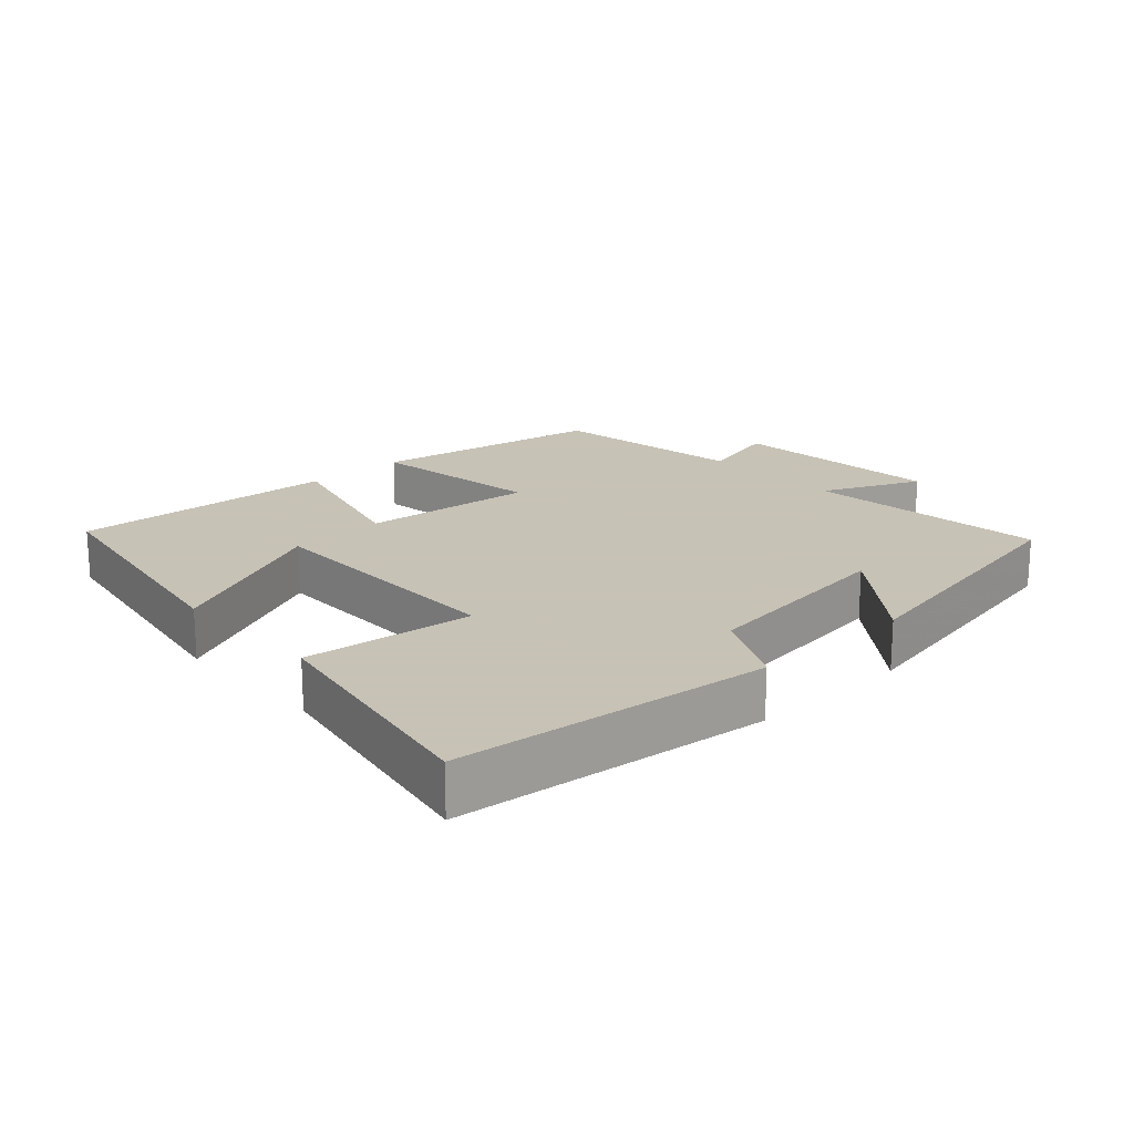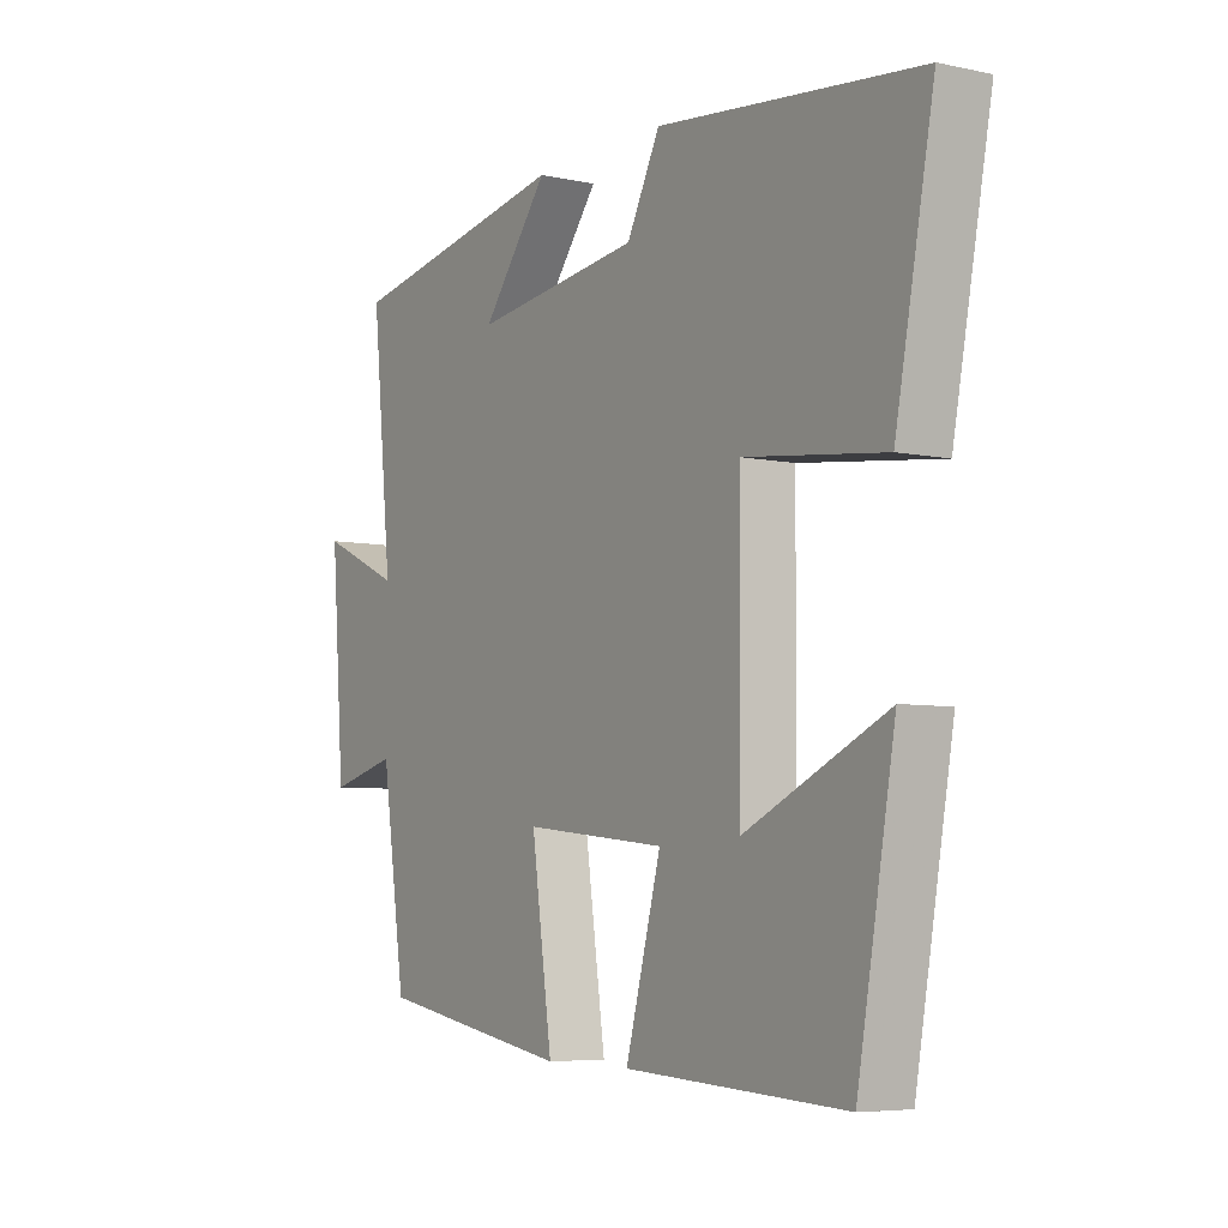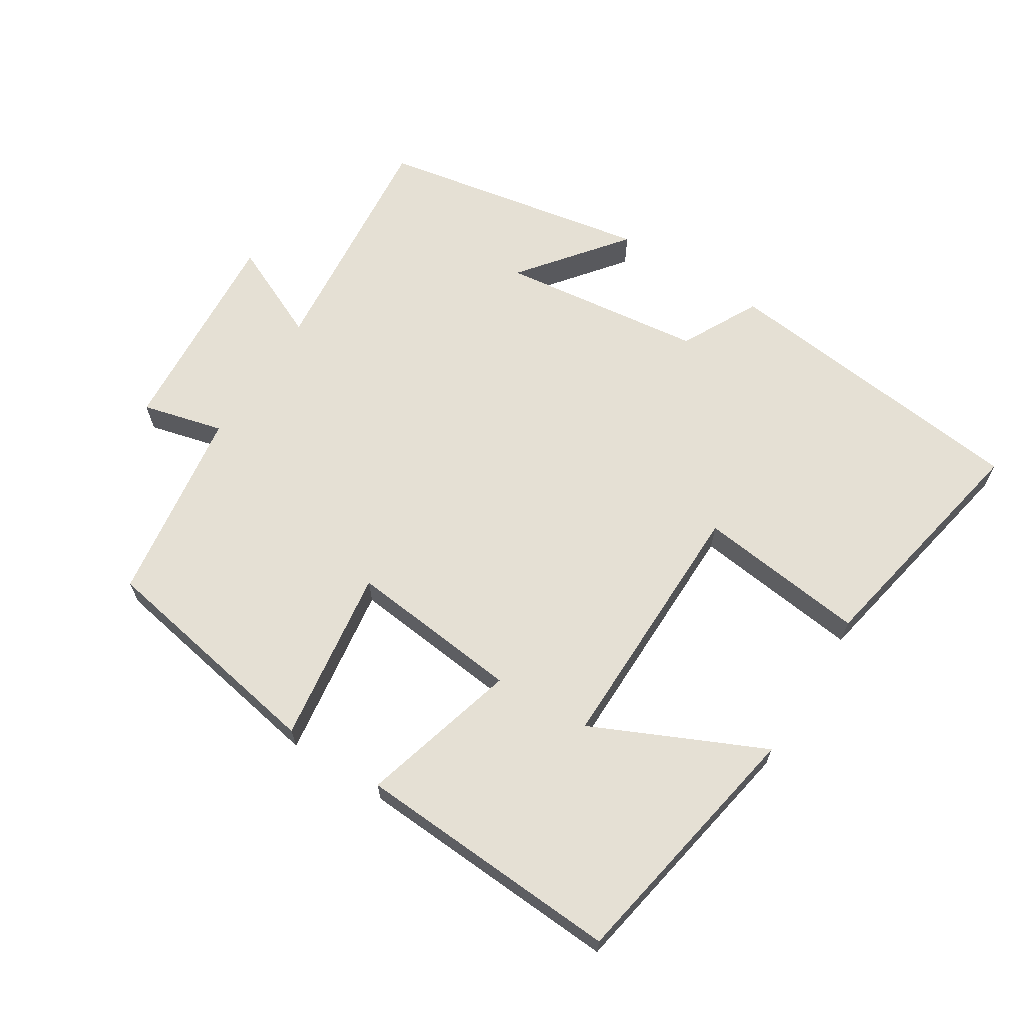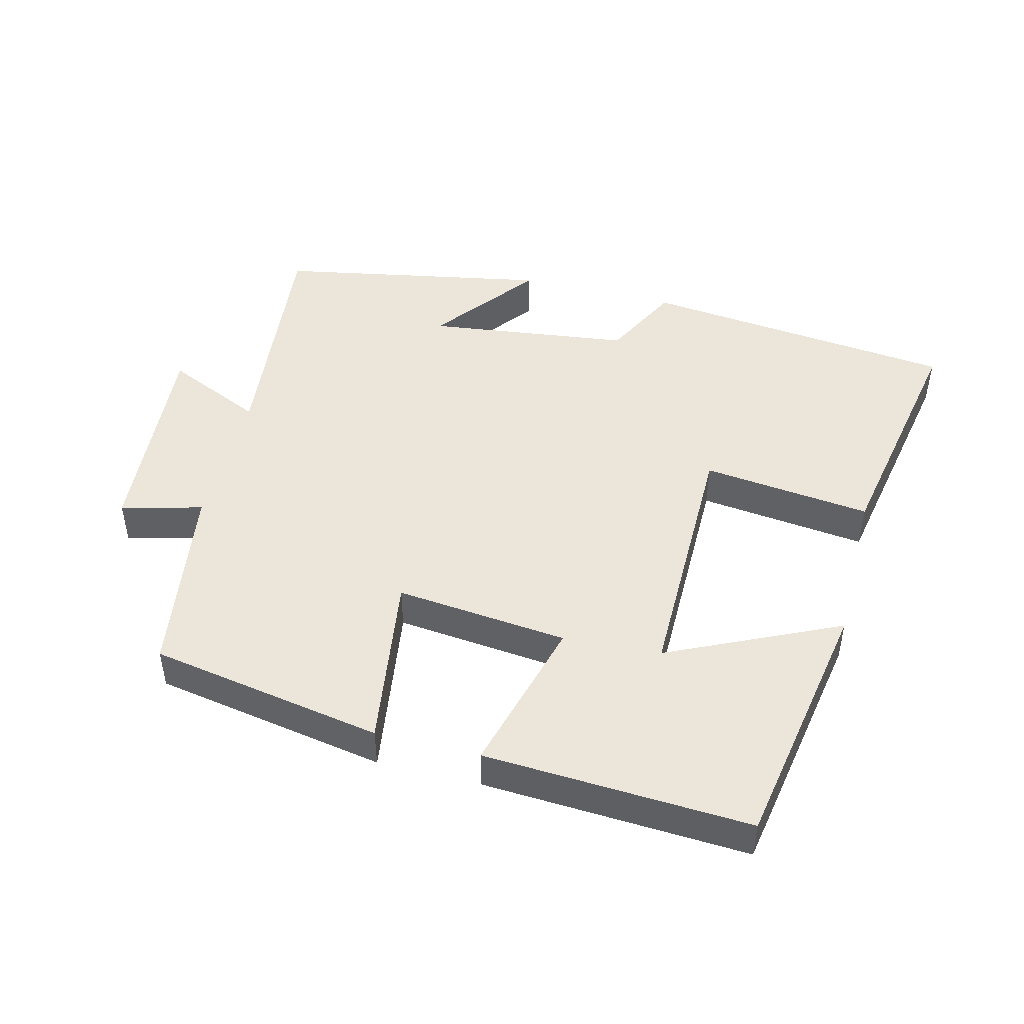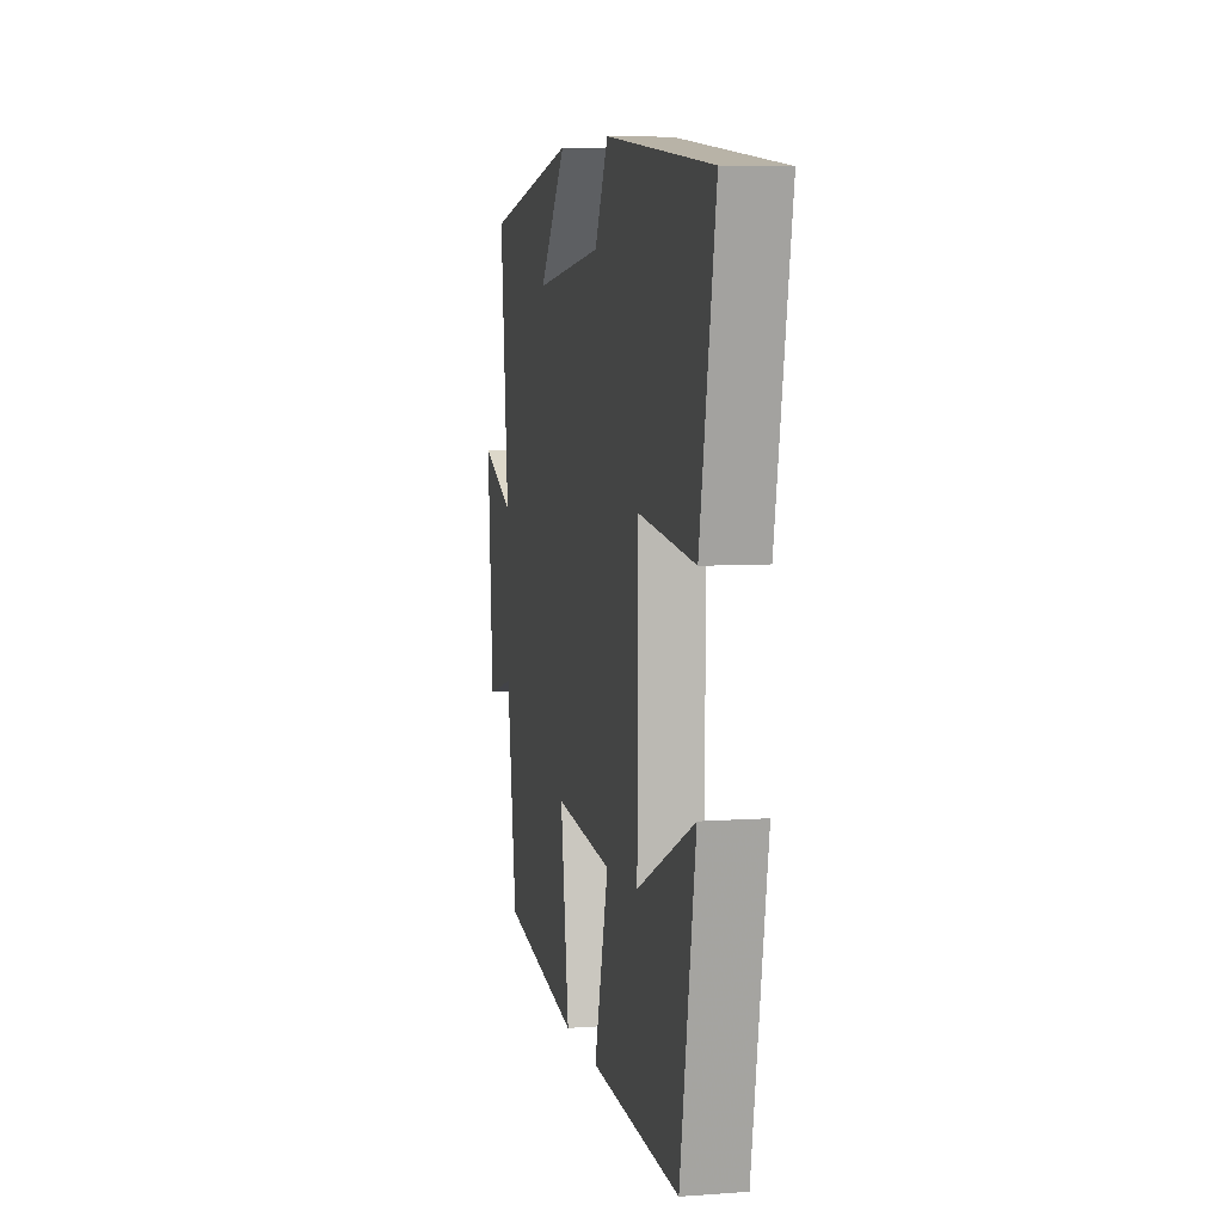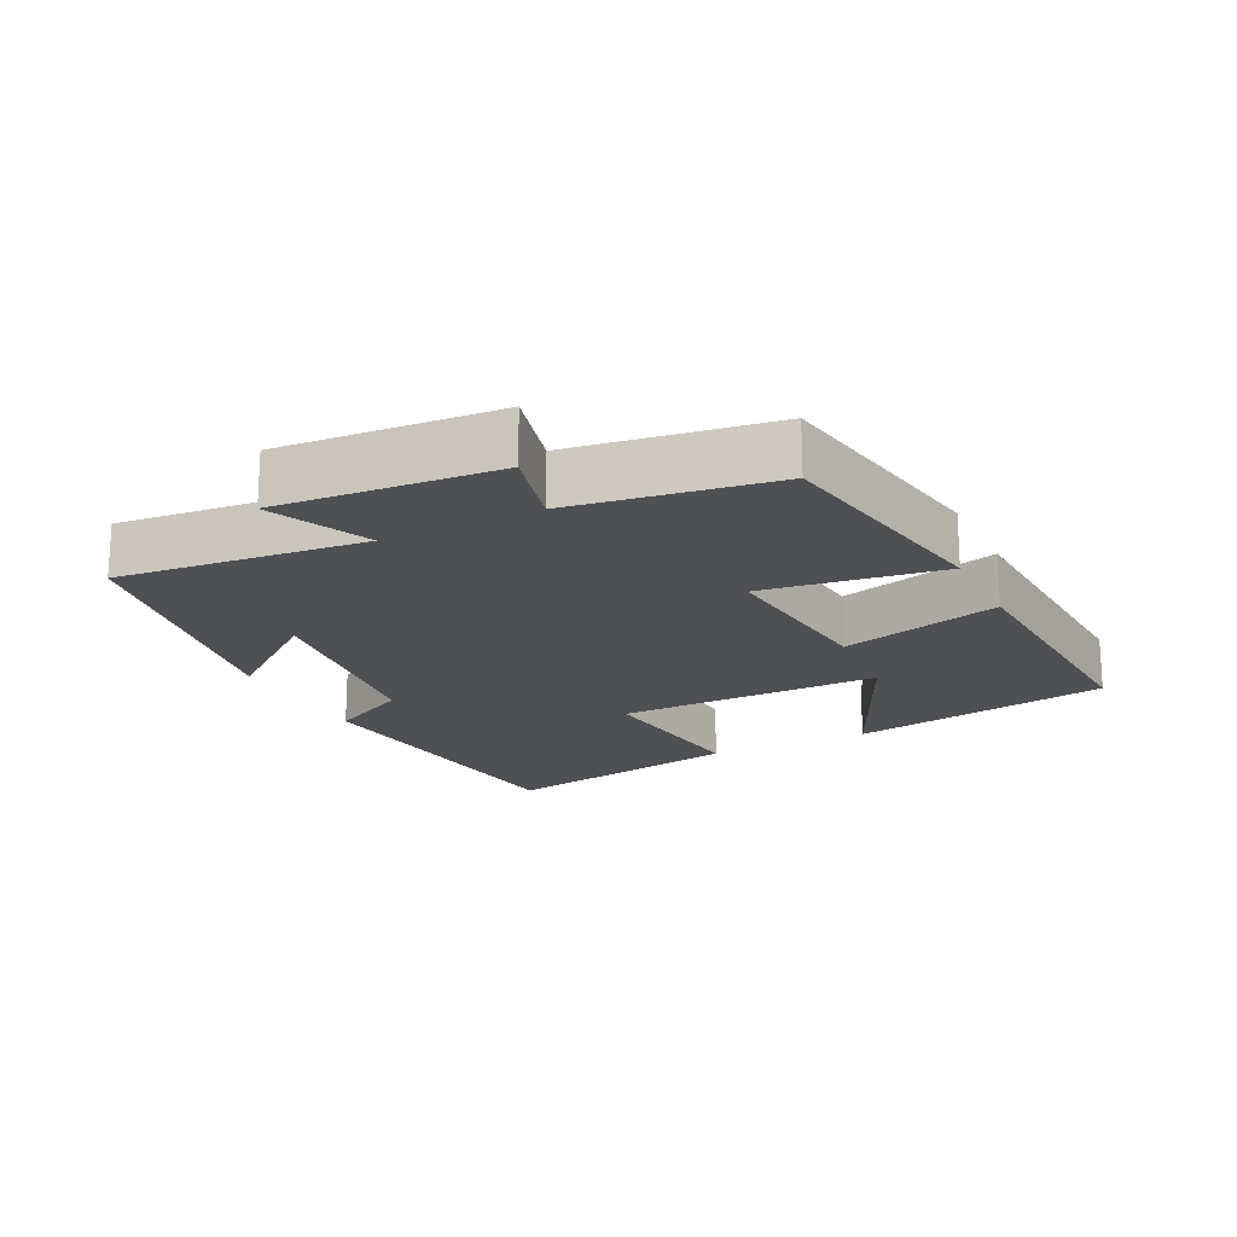
<metadata>
{"format":"obj","ext":"obj","renderer":"f3d","projection":"perspective","resolution":1024,"background":"white","views":[{"elev":19.1,"azim":-42.7,"up":"+Y"},{"elev":-5.9,"azim":-122.8,"up":"+Z"},{"elev":65.3,"azim":-147.5,"up":"+Y"},{"elev":47.1,"azim":-165.8,"up":"+Y"},{"elev":6.6,"azim":-102.1,"up":"+Z"},{"elev":-18.9,"azim":116.5,"up":"+Y"}]}
</metadata>
<code>
v 0.536 0.07 0.425
v 0.5 0.07 0.069
v 0.644 0.07 0.134
v 0.62 0.07 -0.182
v 0.5 0.07 -0.151
v 0.457 0.07 -0.44
v 0.113 0.07 -0.5
v 0.15 0.07 -0.242
v -0.104 0.07 -0.268
v -0.041 0.07 -0.5
v -0.433 0.07 -0.521
v -0.5 0.07 -0.143
v -0.249 0.07 -0.26
v -0.251 0.07 0.122
v -0.5 0.07 0.093
v -0.568 0.07 0.45
v -0.104 0.07 0.5
v -0.045 0.07 0.385
v 0.255 0.07 0.347
v 0.136 0.07 0.5
v 0.536 0 0.425
v 0.5 0 0.069
v 0.644 0 0.134
v 0.62 0 -0.182
v 0.5 0 -0.151
v 0.457 0 -0.44
v 0.113 0 -0.5
v 0.15 0 -0.242
v -0.104 0 -0.268
v -0.041 0 -0.5
v -0.433 0 -0.521
v -0.5 0 -0.143
v -0.249 0 -0.26
v -0.251 0 0.122
v -0.5 0 0.093
v -0.568 0 0.45
v -0.104 0 0.5
v -0.045 0 0.385
v 0.255 0 0.347
v 0.136 0 0.5
f 19 20 1 2
f 18 19 2
f 15 16 17 18
f 14 15 18
f 13 14 18 2
f 10 11 12 13
f 9 10 13
f 8 9 13 2
f 5 6 7 8
f 5 8 2 3
f 3 4 5
f 22 21 40 39
f 22 39 38
f 38 37 36 35
f 38 35 34
f 22 38 34 33
f 33 32 31 30
f 33 30 29
f 22 33 29 28
f 28 27 26 25
f 23 22 28 25
f 25 24 23
f 1 21 22 2
f 2 22 23 3
f 3 23 24 4
f 4 24 25 5
f 5 25 26 6
f 6 26 27 7
f 7 27 28 8
f 8 28 29 9
f 9 29 30 10
f 10 30 31 11
f 11 31 32 12
f 12 32 33 13
f 13 33 34 14
f 14 34 35 15
f 15 35 36 16
f 16 36 37 17
f 17 37 38 18
f 18 38 39 19
f 19 39 40 20
f 20 40 21 1

</code>
